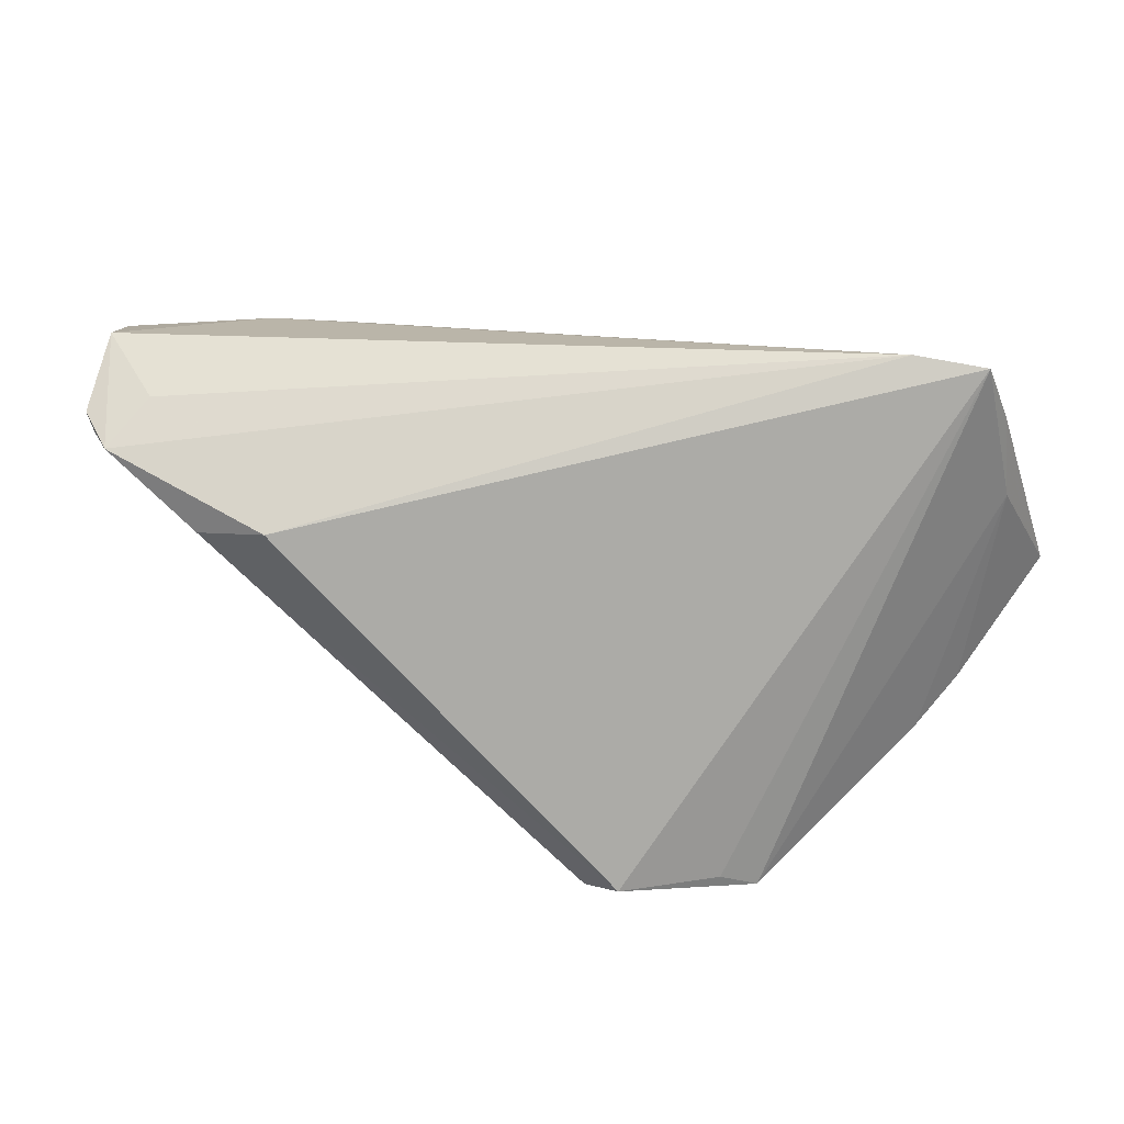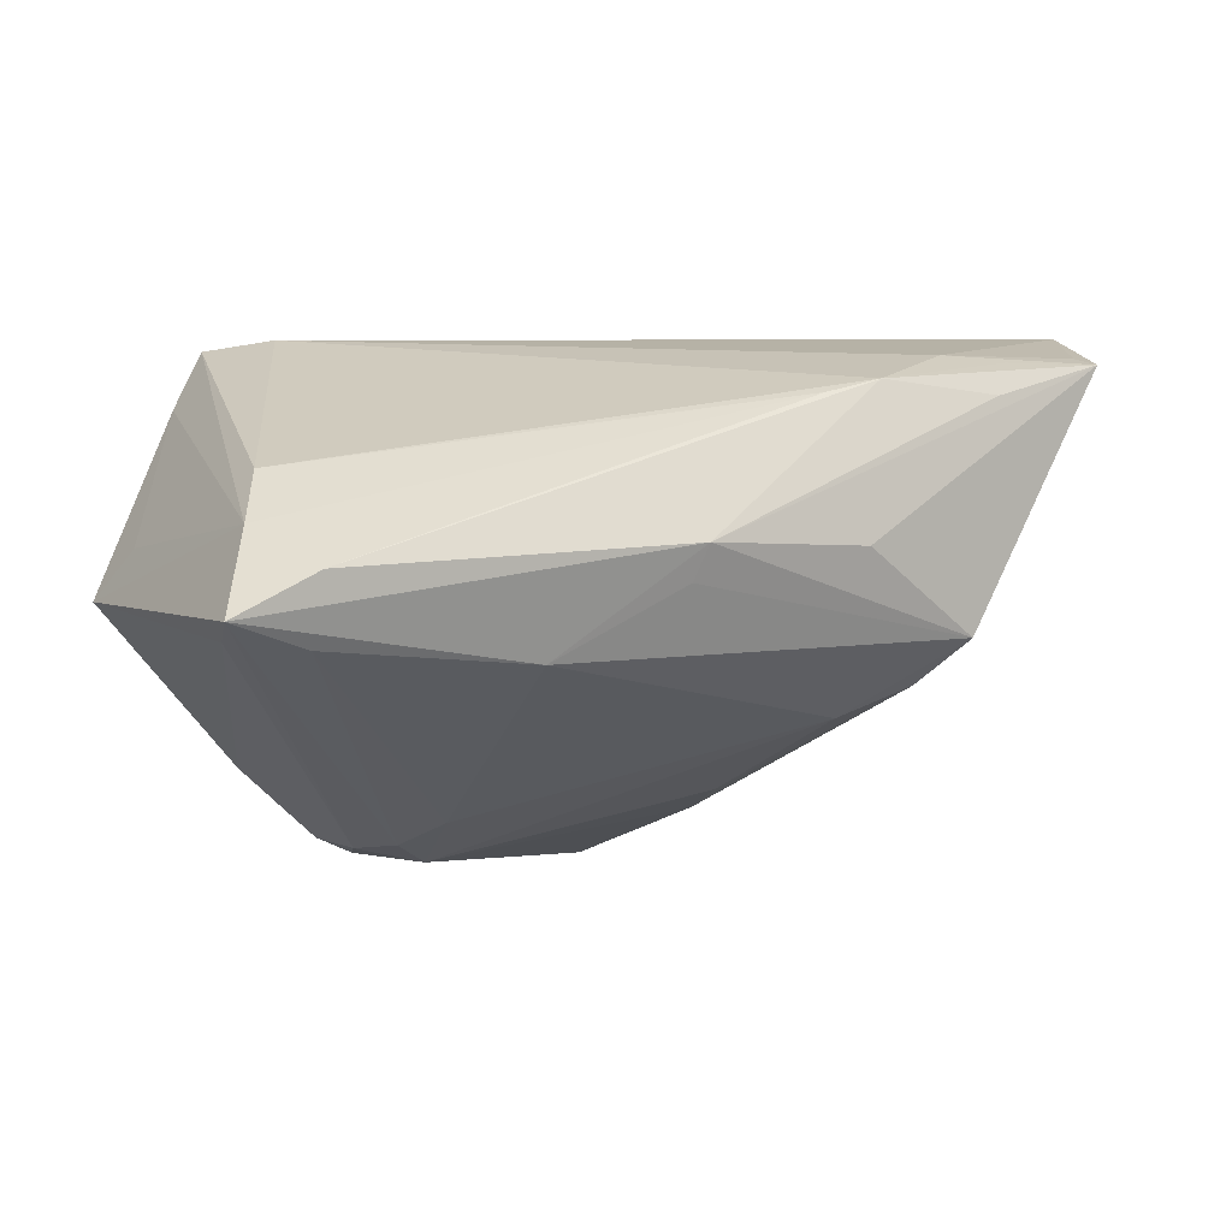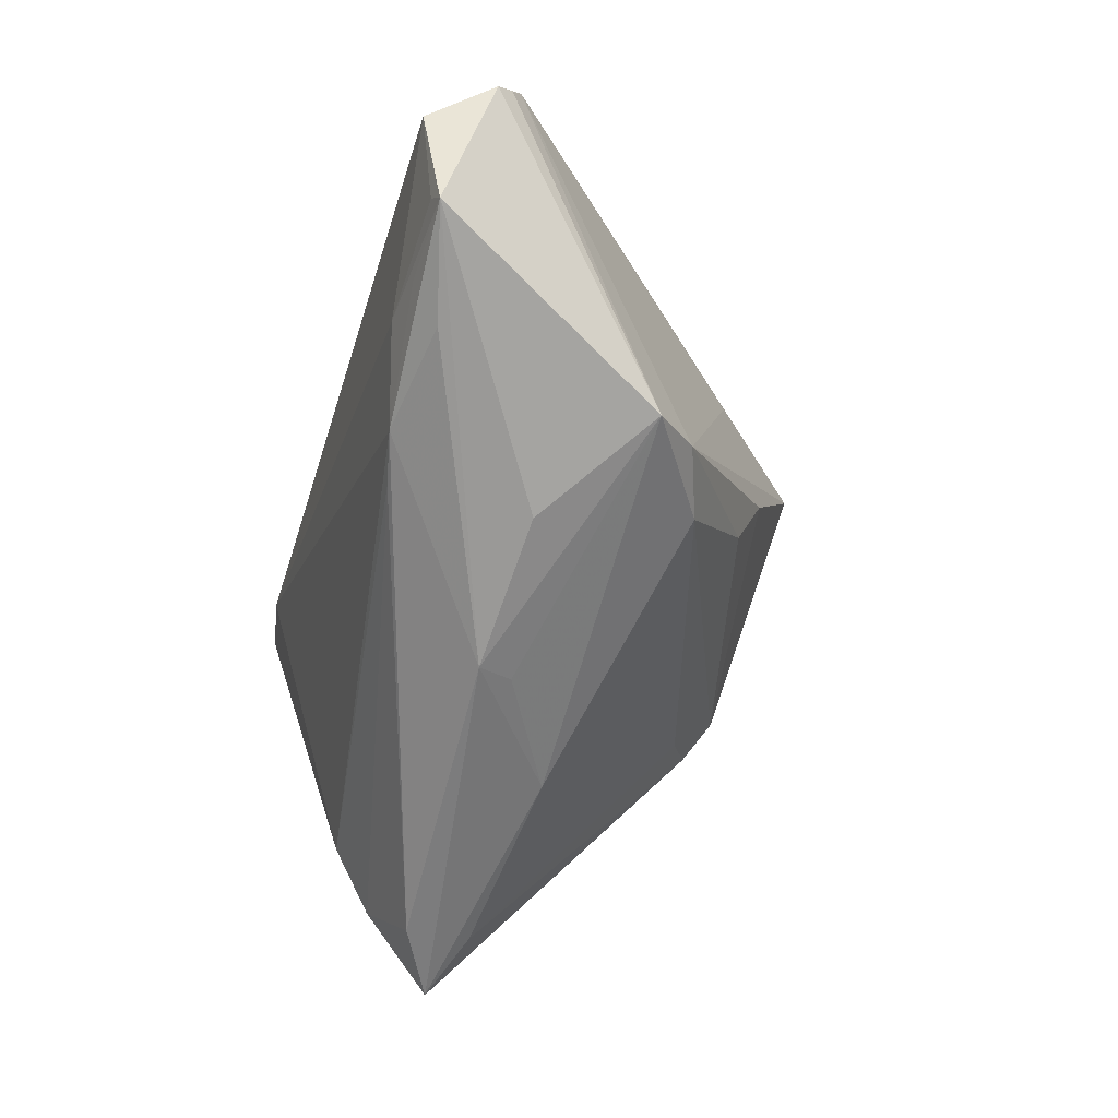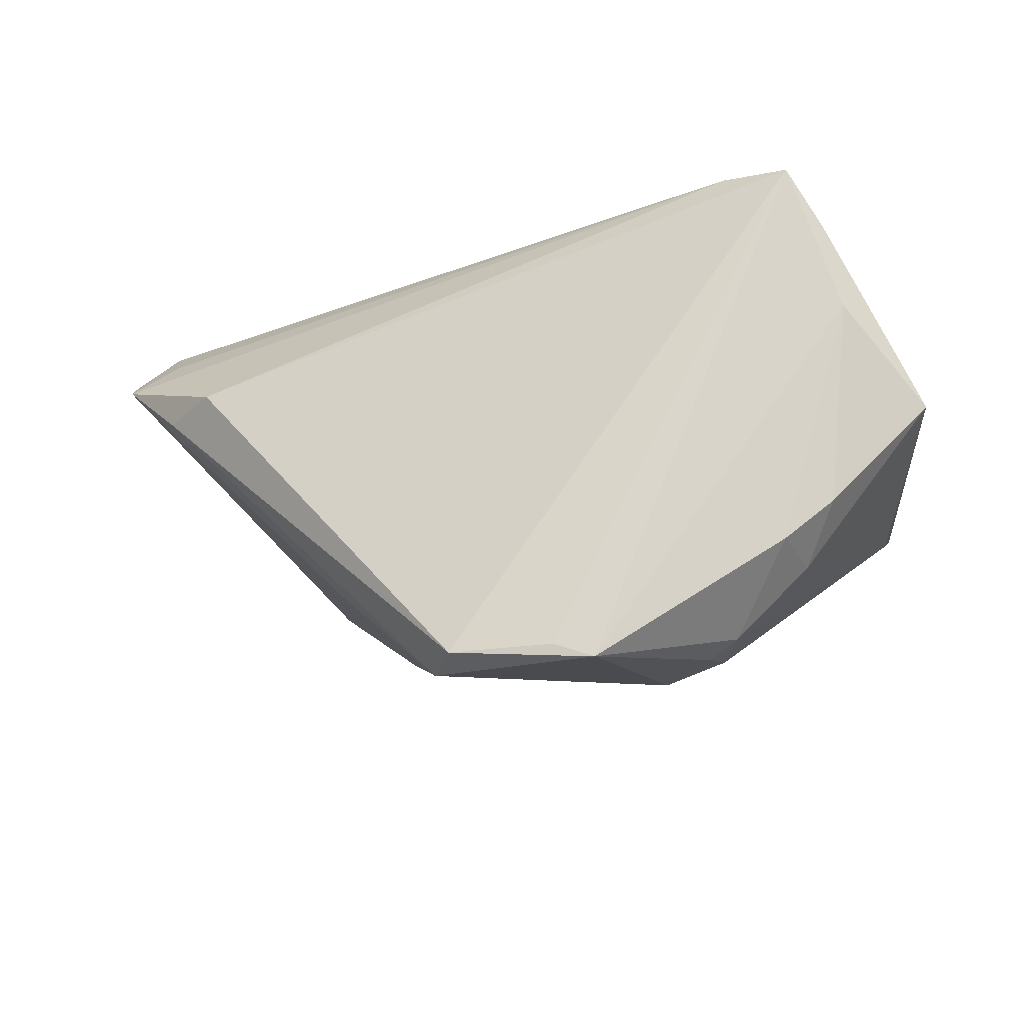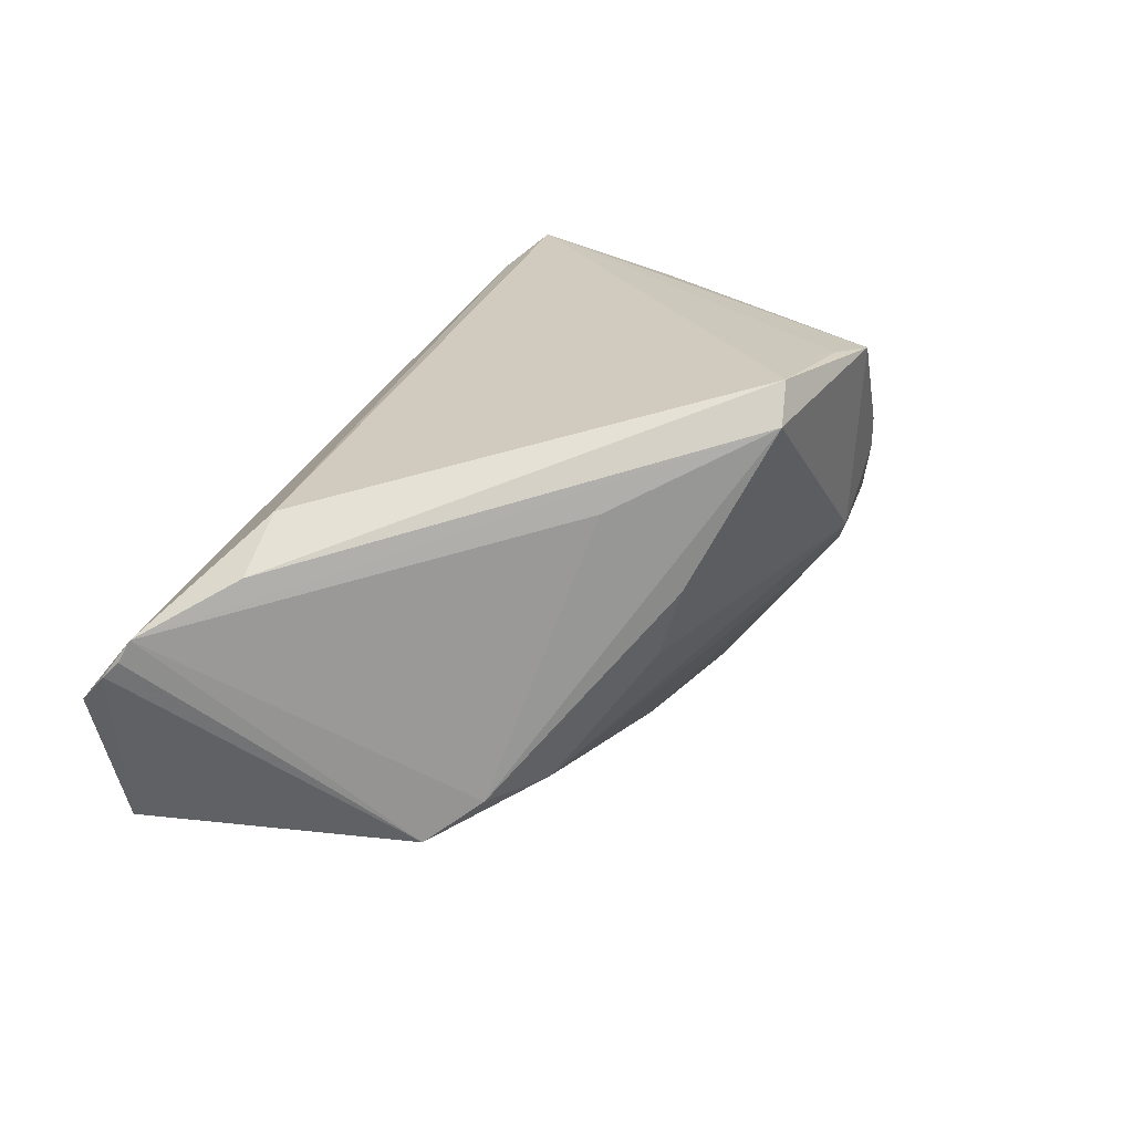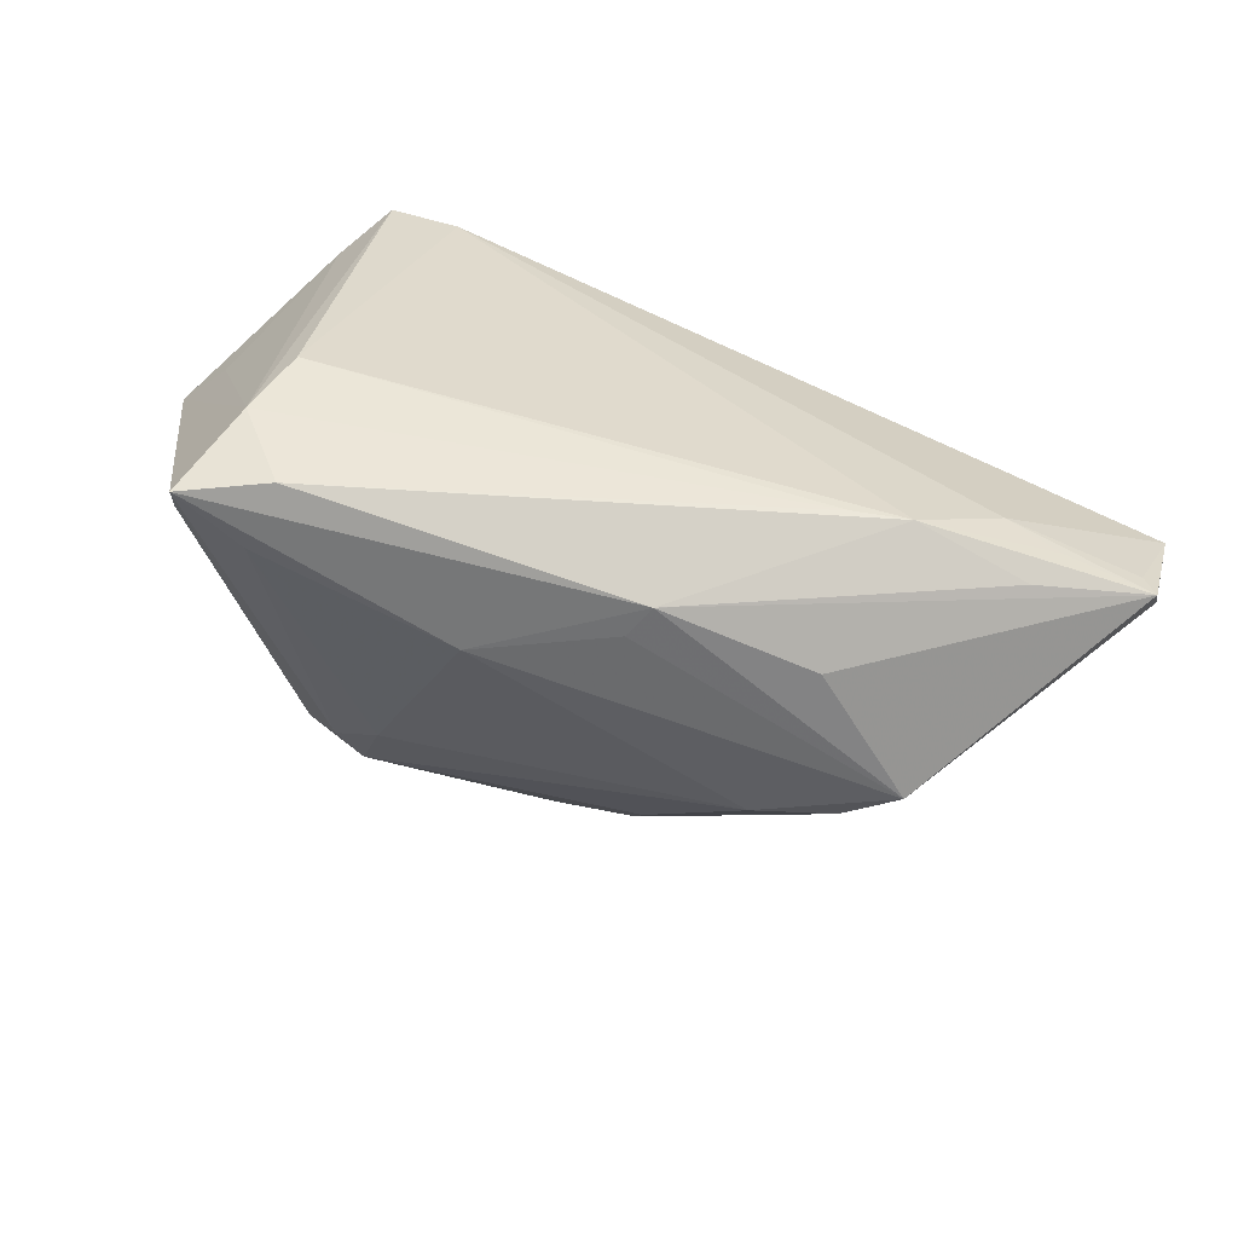
<metadata>
{"format":"obj","ext":"obj","renderer":"f3d","projection":"perspective","resolution":1024,"background":"white","views":[{"elev":21.6,"azim":-14.8,"up":"+Y"},{"elev":4.0,"azim":160.9,"up":"+Y"},{"elev":-60.3,"azim":-107.0,"up":"+Z"},{"elev":-22.9,"azim":12.6,"up":"+Y"},{"elev":22.1,"azim":-56.9,"up":"+Z"},{"elev":-75.5,"azim":158.3,"up":"+Z"}]}
</metadata>
<code>
v -0.02938 0.02348 -0.02623
v 0.02796 -0.03242 0.01392
v -0.04004 0.02647 -0.01966
v -0.006686 -0.03673 0.02915
v 0.05433 -0.002866 0.01608
v 0.03685 0.003193 -0.03343
v -0.01779 -0.02944 0.003836
v -0.01723 -0.02594 -0.005476
v 0.04714 -0.002088 -0.03291
v 0.024 -0.03414 0.01148
v 0.0417 -0.01673 0.02012
v 0.04331 0.007603 -0.02384
v -0.0261 -0.01588 -0.02133
v 0.01192 -0.007784 -0.03008
v -0.06479 0.01927 0.0002113
v -0.009663 -0.03797 0.02416
v -0.04415 0.02163 -0.02677
v 0.04661 -0.004612 -0.0281
v -0.06148 0.02909 -0.008323
v -0.02581 0.004631 -0.03136
v -0.05833 0.02537 -0.02447
v 0.04059 0.01336 -0.01526
v 0.04301 0.02022 0.02578
v 0.02522 -0.03254 0.005277
v -0.06391 0.01796 0.003078
v 0.03748 -0.0234 0.01415
v -0.05417 0.008644 0.009627
v 0.03006 0.02909 0.02594
v -0.02241 0.02188 -0.02635
v -0.04705 0.02556 -0.02278
v 0.0166 -0.02833 -0.005707
v 0.03881 0.02763 0.02915
v -0.04097 -0.006439 -0.02694
v 0.03547 -0.02214 0.02196
v -0.05684 0.02618 -0.02149
v 0.03773 -0.00546 -0.03102
v -0.06553 0.02121 -0.001842
v 0.01183 -0.03849 0.02883
v -0.004028 0.0009353 -0.03248
v 0.006707 -0.03656 0.02915
v 0.04485 0.009269 0.024
v 0.05011 0.003709 0.01068
v -0.03582 -0.01228 -0.02186
v -0.02552 -0.0224 0.01489
v -0.05788 0.02314 0.0002252
v -0.04678 0.00973 0.01544
v 0.02139 -0.03137 -0.001298
v -0.00554 0.005407 -0.03404
v 0.01703 -0.03429 0.002582
f 4 32 46
f 42 23 5
f 9 48 6
f 1 6 48
f 23 42 12
f 9 6 12
f 32 23 12
f 12 22 32
f 5 9 12
f 12 42 5
f 5 23 41
f 41 23 32
f 38 4 16
f 38 41 32
f 18 26 2
f 18 9 5
f 5 26 18
f 20 33 21
f 21 48 20
f 20 48 33
f 33 48 39
f 16 25 44
f 16 4 27
f 27 25 16
f 27 4 46
f 46 25 27
f 19 25 45
f 21 33 37
f 37 19 21
f 37 25 19
f 49 38 16
f 14 13 33
f 33 39 14
f 14 48 9
f 14 39 48
f 33 13 43
f 16 44 43
f 43 25 33
f 43 44 25
f 32 22 28
f 22 1 28
f 19 45 28
f 28 45 25
f 46 32 28
f 28 25 46
f 30 1 21
f 17 48 21
f 21 1 17
f 17 1 48
f 6 1 29
f 29 12 6
f 29 1 22
f 22 12 29
f 2 26 34
f 34 38 2
f 41 38 34
f 32 4 40
f 40 38 32
f 4 38 40
f 33 25 15
f 15 37 33
f 25 37 15
f 9 18 24
f 24 18 2
f 13 49 8
f 8 43 13
f 36 14 9
f 31 49 13
f 13 14 31
f 14 36 31
f 21 19 35
f 3 28 1
f 1 30 3
f 19 28 3
f 3 35 19
f 3 30 21
f 21 35 3
f 11 26 5
f 11 34 26
f 5 41 11
f 41 34 11
f 2 38 10
f 10 24 2
f 38 49 10
f 49 24 10
f 16 43 7
f 43 8 7
f 7 49 16
f 7 8 49
f 49 31 47
f 47 31 36
f 47 36 9
f 9 24 47
f 47 24 49

</code>
